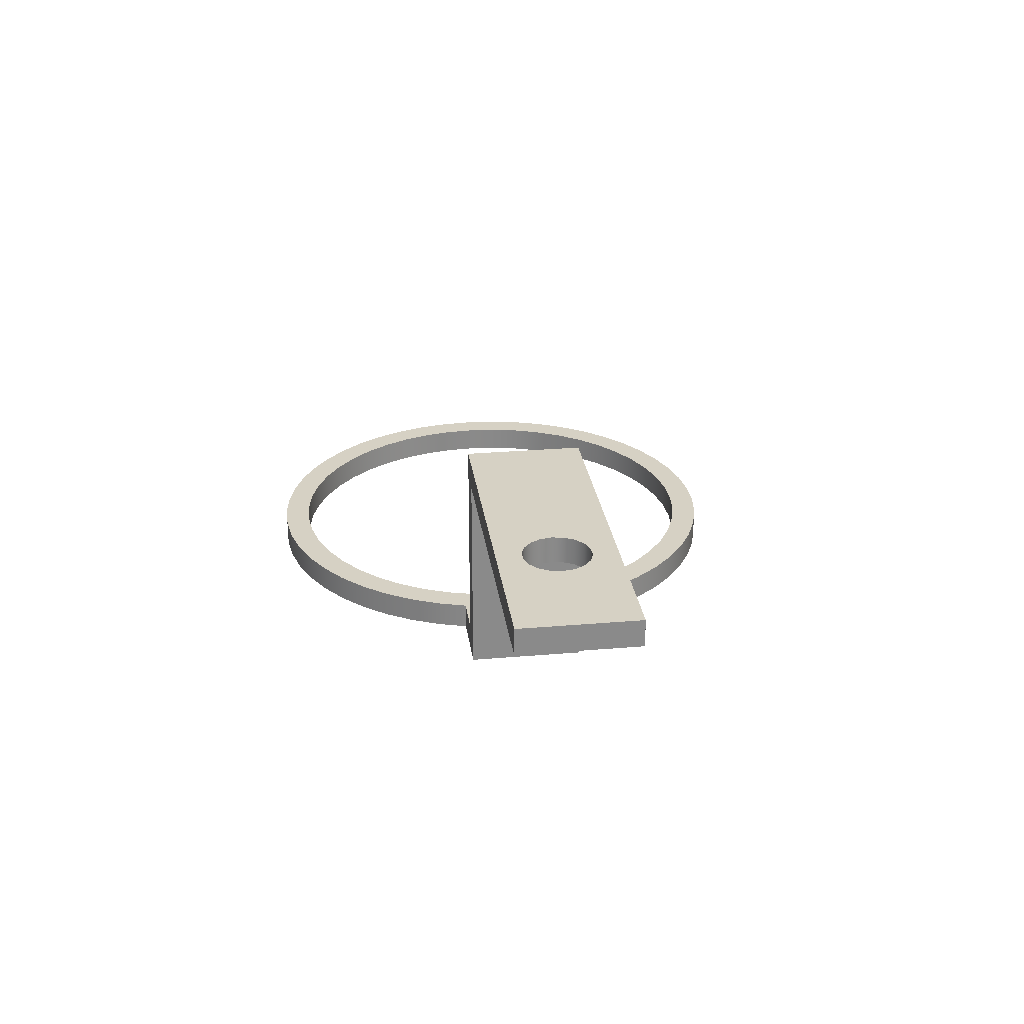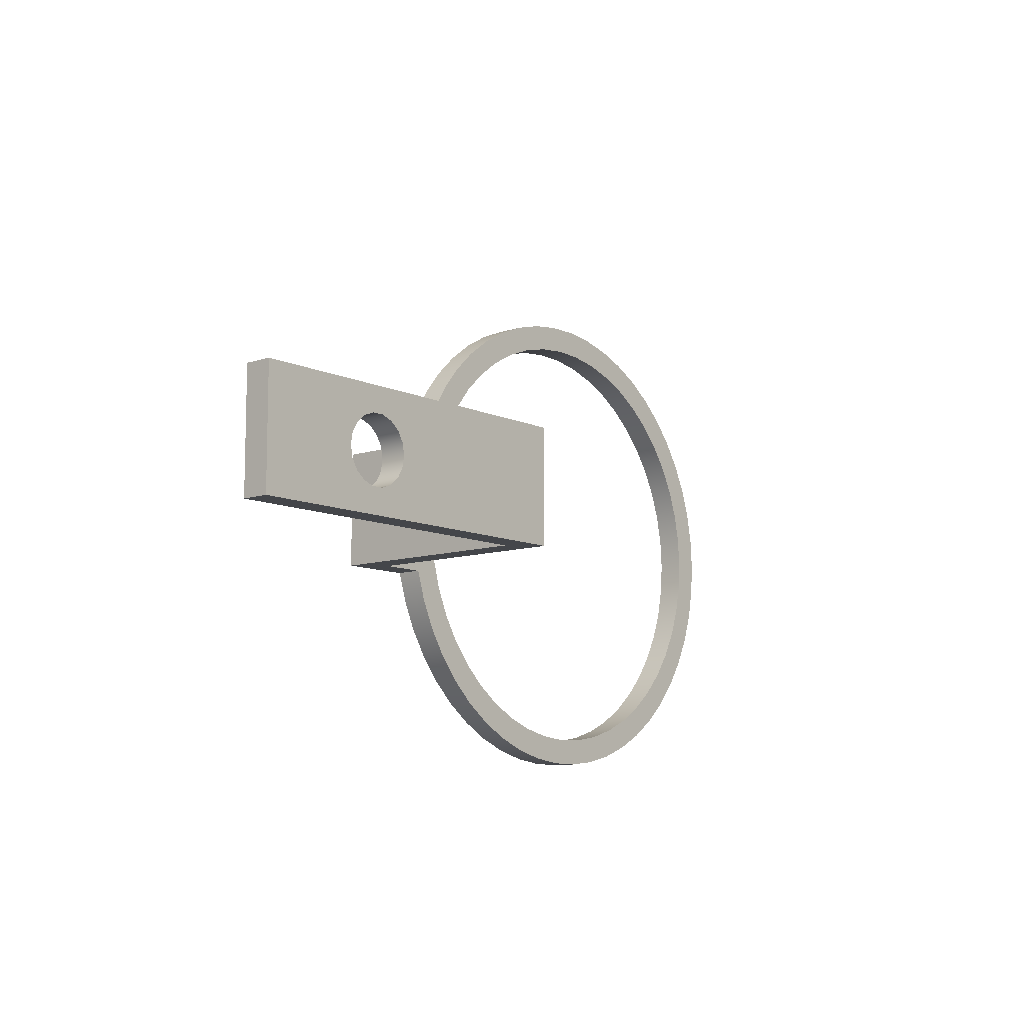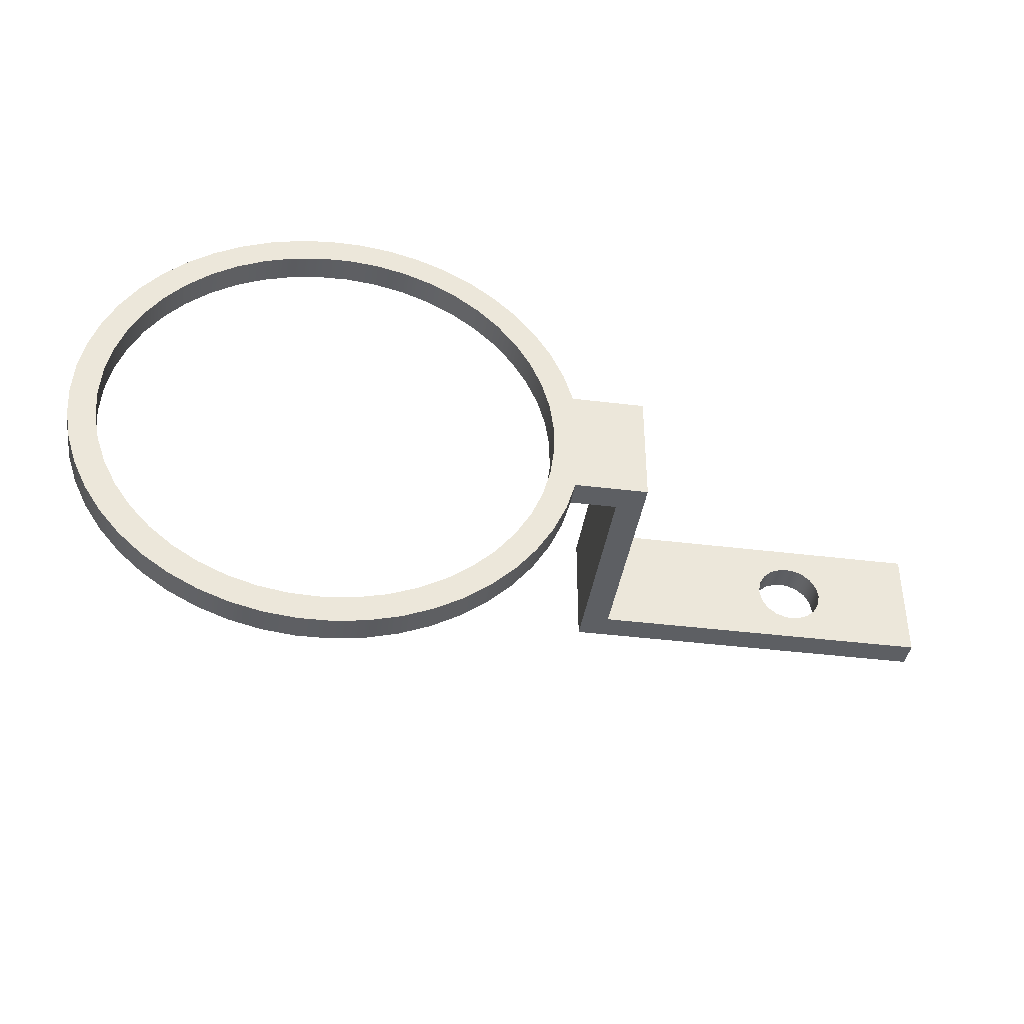
<metadata>
{"format":"obj","ext":"obj","renderer":"f3d","projection":"perspective","resolution":1024,"background":"white","views":[{"elev":27.0,"azim":82.4,"up":"+Y"},{"elev":-9.8,"azim":130.4,"up":"+Z"},{"elev":-40.3,"azim":-8.7,"up":"+Z"}]}
</metadata>
<code>
v -3.86 1.56 6
v -3.875 1.56 6.086
v -3.918 1.56 6.161
v -3.985 1.56 6.217
v -4.067 1.56 6.246
v -4.153 1.56 6.246
v -4.235 1.56 6.217
v -4.302 1.56 6.161
v -4.345 1.56 6.086
v -4.36 1.56 6
v -4.345 1.56 5.914
v -4.302 1.56 5.839
v -4.235 1.56 5.783
v -4.153 1.56 5.754
v -4.067 1.56 5.754
v -3.985 1.56 5.783
v -3.918 1.56 5.839
v -3.875 1.56 5.914
v -3.86 1.76 6
v -3.875 1.76 5.914
v -3.918 1.76 5.839
v -3.985 1.76 5.783
v -4.067 1.76 5.754
v -4.153 1.76 5.754
v -4.235 1.76 5.783
v -4.302 1.76 5.839
v -4.345 1.76 5.914
v -4.36 1.76 6
v -4.345 1.76 6.086
v -4.302 1.76 6.161
v -4.235 1.76 6.217
v -4.153 1.76 6.246
v -4.067 1.76 6.246
v -3.985 1.76 6.217
v -3.918 1.76 6.161
v -3.875 1.76 6.086
v -3.86 1.56 6
v -3.86 1.76 6
v -3.13 1.76 5.565
v -3.13 1.76 6.435
v -3.13 1.56 6.435
v -3.13 1.56 5.565
v -3.86 1.56 6
v -3.875 1.56 5.914
v -3.918 1.56 5.839
v -3.985 1.56 5.783
v -4.067 1.56 5.754
v -4.153 1.56 5.754
v -4.235 1.56 5.783
v -4.302 1.56 5.839
v -4.345 1.56 5.914
v -4.36 1.56 6
v -4.345 1.56 6.086
v -4.302 1.56 6.161
v -4.235 1.56 6.217
v -4.153 1.56 6.246
v -4.067 1.56 6.246
v -3.985 1.56 6.217
v -3.918 1.56 6.161
v -3.875 1.56 6.086
v -3.13 1.56 6.435
v -5.63 1.56 6.435
v -5.63 1.56 5.565
v -3.13 1.56 5.565
v -3.86 1.76 6
v -3.875 1.76 6.086
v -3.918 1.76 6.161
v -3.985 1.76 6.217
v -4.067 1.76 6.246
v -4.153 1.76 6.246
v -4.235 1.76 6.217
v -4.302 1.76 6.161
v -4.345 1.76 6.086
v -4.36 1.76 6
v -4.345 1.76 5.914
v -4.302 1.76 5.839
v -4.235 1.76 5.783
v -4.153 1.76 5.754
v -4.067 1.76 5.754
v -3.985 1.76 5.783
v -3.918 1.76 5.839
v -3.875 1.76 5.914
v -3.13 1.76 5.565
v -5.83 1.76 5.565
v -5.83 1.76 6.435
v -3.13 1.76 6.435
v -5.83 1.76 5.565
v -5.83 0.2 5.565
v -5.83 0.2 6.435
v -5.83 1.76 6.435
v -5.83 0.2 6.435
v -5.83 0.2 5.565
v -6.171 0.2 5.565
v -6.24 0.2 5.338
v -6.338 0.2 5.121
v -6.462 0.2 4.919
v -6.611 0.2 4.733
v -6.782 0.2 4.568
v -6.972 0.2 4.426
v -7.178 0.2 4.309
v -7.398 0.2 4.219
v -7.628 0.2 4.157
v -7.863 0.2 4.125
v -8.101 0.2 4.123
v -8.337 0.2 4.15
v -8.567 0.2 4.208
v -8.789 0.2 4.293
v -8.997 0.2 4.406
v -9.19 0.2 4.545
v -9.364 0.2 4.707
v -9.517 0.2 4.889
v -9.645 0.2 5.089
v -9.746 0.2 5.304
v -9.82 0.2 5.53
v -9.865 0.2 5.763
v -9.88 0.2 6
v -9.865 0.2 6.237
v -9.82 0.2 6.47
v -9.746 0.2 6.696
v -9.645 0.2 6.911
v -9.517 0.2 7.111
v -9.364 0.2 7.293
v -9.19 0.2 7.455
v -8.997 0.2 7.594
v -8.789 0.2 7.707
v -8.567 0.2 7.792
v -8.337 0.2 7.85
v -8.101 0.2 7.877
v -7.863 0.2 7.875
v -7.628 0.2 7.843
v -7.398 0.2 7.781
v -7.178 0.2 7.691
v -6.972 0.2 7.574
v -6.782 0.2 7.432
v -6.611 0.2 7.267
v -6.462 0.2 7.081
v -6.338 0.2 6.879
v -6.24 0.2 6.662
v -6.171 0.2 6.435
v -9.68 0.2 6
v -9.665 0.2 5.776
v -9.62 0.2 5.556
v -9.547 0.2 5.344
v -9.445 0.2 5.144
v -9.318 0.2 4.959
v -9.168 0.2 4.792
v -8.997 0.2 4.647
v -8.807 0.2 4.527
v -8.604 0.2 4.432
v -8.389 0.2 4.366
v -8.168 0.2 4.328
v -7.944 0.2 4.321
v -7.721 0.2 4.343
v -7.502 0.2 4.395
v -7.293 0.2 4.476
v -7.096 0.2 4.584
v -6.915 0.2 4.717
v -6.754 0.2 4.873
v -6.615 0.2 5.049
v -6.501 0.2 5.242
v -6.413 0.2 5.449
v -6.354 0.2 5.665
v -6.324 0.2 5.888
v -6.324 0.2 6.112
v -6.354 0.2 6.335
v -6.413 0.2 6.551
v -6.501 0.2 6.758
v -6.615 0.2 6.951
v -6.754 0.2 7.127
v -6.915 0.2 7.283
v -7.096 0.2 7.416
v -7.293 0.2 7.524
v -7.502 0.2 7.605
v -7.721 0.2 7.657
v -7.944 0.2 7.679
v -8.168 0.2 7.672
v -8.389 0.2 7.634
v -8.604 0.2 7.568
v -8.807 0.2 7.473
v -8.997 0.2 7.353
v -9.168 0.2 7.208
v -9.318 0.2 7.041
v -9.445 0.2 6.856
v -9.547 0.2 6.656
v -9.62 0.2 6.444
v -9.665 0.2 6.224
v -9.68 0.2 6
v -9.665 0.2 6.224
v -9.62 0.2 6.444
v -9.547 0.2 6.656
v -9.445 0.2 6.856
v -9.318 0.2 7.041
v -9.168 0.2 7.208
v -8.997 0.2 7.353
v -8.807 0.2 7.473
v -8.604 0.2 7.568
v -8.389 0.2 7.634
v -8.168 0.2 7.672
v -7.944 0.2 7.679
v -7.721 0.2 7.657
v -7.502 0.2 7.605
v -7.293 0.2 7.524
v -7.096 0.2 7.416
v -6.915 0.2 7.283
v -6.754 0.2 7.127
v -6.615 0.2 6.951
v -6.501 0.2 6.758
v -6.413 0.2 6.551
v -6.354 0.2 6.335
v -6.324 0.2 6.112
v -6.324 0.2 5.888
v -6.354 0.2 5.665
v -6.413 0.2 5.449
v -6.501 0.2 5.242
v -6.615 0.2 5.049
v -6.754 0.2 4.873
v -6.915 0.2 4.717
v -7.096 0.2 4.584
v -7.293 0.2 4.476
v -7.502 0.2 4.395
v -7.721 0.2 4.343
v -7.944 0.2 4.321
v -8.168 0.2 4.328
v -8.389 0.2 4.366
v -8.604 0.2 4.432
v -8.807 0.2 4.527
v -8.997 0.2 4.647
v -9.168 0.2 4.792
v -9.318 0.2 4.959
v -9.445 0.2 5.144
v -9.547 0.2 5.344
v -9.62 0.2 5.556
v -9.665 0.2 5.776
v -9.68 0 6
v -9.665 0 5.776
v -9.62 0 5.556
v -9.547 0 5.344
v -9.445 0 5.144
v -9.318 0 4.959
v -9.168 0 4.792
v -8.997 0 4.647
v -8.807 0 4.527
v -8.604 0 4.432
v -8.389 0 4.366
v -8.168 0 4.328
v -7.944 0 4.321
v -7.721 0 4.343
v -7.502 0 4.395
v -7.293 0 4.476
v -7.096 0 4.584
v -6.915 0 4.717
v -6.754 0 4.873
v -6.615 0 5.049
v -6.501 0 5.242
v -6.413 0 5.449
v -6.354 0 5.665
v -6.324 0 5.888
v -6.324 0 6.112
v -6.354 0 6.335
v -6.413 0 6.551
v -6.501 0 6.758
v -6.615 0 6.951
v -6.754 0 7.127
v -6.915 0 7.283
v -7.096 0 7.416
v -7.293 0 7.524
v -7.502 0 7.605
v -7.721 0 7.657
v -7.944 0 7.679
v -8.168 0 7.672
v -8.389 0 7.634
v -8.604 0 7.568
v -8.807 0 7.473
v -8.997 0 7.353
v -9.168 0 7.208
v -9.318 0 7.041
v -9.445 0 6.856
v -9.547 0 6.656
v -9.62 0 6.444
v -9.665 0 6.224
v -9.68 0.2 6
v -9.68 0 6
v -5.63 0 5.565
v -6.171 0 5.565
v -6.171 0.2 5.565
v -5.83 0.2 5.565
v -5.83 1.76 5.565
v -3.13 1.76 5.565
v -3.13 1.56 5.565
v -5.63 1.56 5.565
v -5.63 1.56 5.565
v -5.63 1.56 6.435
v -5.63 0 6.435
v -5.63 0 5.565
v -6.171 0 6.435
v -5.63 0 6.435
v -5.63 1.56 6.435
v -3.13 1.56 6.435
v -3.13 1.76 6.435
v -5.83 1.76 6.435
v -5.83 0.2 6.435
v -6.171 0.2 6.435
v -6.171 0 5.565
v -6.24 0 5.338
v -6.338 0 5.121
v -6.462 0 4.919
v -6.611 0 4.733
v -6.782 0 4.568
v -6.972 0 4.426
v -7.178 0 4.309
v -7.398 0 4.219
v -7.628 0 4.157
v -7.863 0 4.125
v -8.101 0 4.123
v -8.337 0 4.15
v -8.567 0 4.208
v -8.789 0 4.293
v -8.997 0 4.406
v -9.19 0 4.545
v -9.364 0 4.707
v -9.517 0 4.889
v -9.645 0 5.089
v -9.746 0 5.304
v -9.82 0 5.53
v -9.865 0 5.763
v -9.88 0 6
v -9.865 0 6.237
v -9.82 0 6.47
v -9.746 0 6.696
v -9.645 0 6.911
v -9.517 0 7.111
v -9.364 0 7.293
v -9.19 0 7.455
v -8.997 0 7.594
v -8.789 0 7.707
v -8.567 0 7.792
v -8.337 0 7.85
v -8.101 0 7.877
v -7.863 0 7.875
v -7.628 0 7.843
v -7.398 0 7.781
v -7.178 0 7.691
v -6.972 0 7.574
v -6.782 0 7.432
v -6.611 0 7.267
v -6.462 0 7.081
v -6.338 0 6.879
v -6.24 0 6.662
v -6.171 0 6.435
v -6.171 0.2 6.435
v -6.24 0.2 6.662
v -6.338 0.2 6.879
v -6.462 0.2 7.081
v -6.611 0.2 7.267
v -6.782 0.2 7.432
v -6.972 0.2 7.574
v -7.178 0.2 7.691
v -7.398 0.2 7.781
v -7.628 0.2 7.843
v -7.863 0.2 7.875
v -8.101 0.2 7.877
v -8.337 0.2 7.85
v -8.567 0.2 7.792
v -8.789 0.2 7.707
v -8.997 0.2 7.594
v -9.19 0.2 7.455
v -9.364 0.2 7.293
v -9.517 0.2 7.111
v -9.645 0.2 6.911
v -9.746 0.2 6.696
v -9.82 0.2 6.47
v -9.865 0.2 6.237
v -9.88 0.2 6
v -9.865 0.2 5.763
v -9.82 0.2 5.53
v -9.746 0.2 5.304
v -9.645 0.2 5.089
v -9.517 0.2 4.889
v -9.364 0.2 4.707
v -9.19 0.2 4.545
v -8.997 0.2 4.406
v -8.789 0.2 4.293
v -8.567 0.2 4.208
v -8.337 0.2 4.15
v -8.101 0.2 4.123
v -7.863 0.2 4.125
v -7.628 0.2 4.157
v -7.398 0.2 4.219
v -7.178 0.2 4.309
v -6.972 0.2 4.426
v -6.782 0.2 4.568
v -6.611 0.2 4.733
v -6.462 0.2 4.919
v -6.338 0.2 5.121
v -6.24 0.2 5.338
v -6.171 0.2 5.565
v -9.68 0 6
v -9.665 0 6.224
v -9.62 0 6.444
v -9.547 0 6.656
v -9.445 0 6.856
v -9.318 0 7.041
v -9.168 0 7.208
v -8.997 0 7.353
v -8.807 0 7.473
v -8.604 0 7.568
v -8.389 0 7.634
v -8.168 0 7.672
v -7.944 0 7.679
v -7.721 0 7.657
v -7.502 0 7.605
v -7.293 0 7.524
v -7.096 0 7.416
v -6.915 0 7.283
v -6.754 0 7.127
v -6.615 0 6.951
v -6.501 0 6.758
v -6.413 0 6.551
v -6.354 0 6.335
v -6.324 0 6.112
v -6.324 0 5.888
v -6.354 0 5.665
v -6.413 0 5.449
v -6.501 0 5.242
v -6.615 0 5.049
v -6.754 0 4.873
v -6.915 0 4.717
v -7.096 0 4.584
v -7.293 0 4.476
v -7.502 0 4.395
v -7.721 0 4.343
v -7.944 0 4.321
v -8.168 0 4.328
v -8.389 0 4.366
v -8.604 0 4.432
v -8.807 0 4.527
v -8.997 0 4.647
v -9.168 0 4.792
v -9.318 0 4.959
v -9.445 0 5.144
v -9.547 0 5.344
v -9.62 0 5.556
v -9.665 0 5.776
v -6.171 0 6.435
v -6.24 0 6.662
v -6.338 0 6.879
v -6.462 0 7.081
v -6.611 0 7.267
v -6.782 0 7.432
v -6.972 0 7.574
v -7.178 0 7.691
v -7.398 0 7.781
v -7.628 0 7.843
v -7.863 0 7.875
v -8.101 0 7.877
v -8.337 0 7.85
v -8.567 0 7.792
v -8.789 0 7.707
v -8.997 0 7.594
v -9.19 0 7.455
v -9.364 0 7.293
v -9.517 0 7.111
v -9.645 0 6.911
v -9.746 0 6.696
v -9.82 0 6.47
v -9.865 0 6.237
v -9.88 0 6
v -9.865 0 5.763
v -9.82 0 5.53
v -9.746 0 5.304
v -9.645 0 5.089
v -9.517 0 4.889
v -9.364 0 4.707
v -9.19 0 4.545
v -8.997 0 4.406
v -8.789 0 4.293
v -8.567 0 4.208
v -8.337 0 4.15
v -8.101 0 4.123
v -7.863 0 4.125
v -7.628 0 4.157
v -7.398 0 4.219
v -7.178 0 4.309
v -6.972 0 4.426
v -6.782 0 4.568
v -6.611 0 4.733
v -6.462 0 4.919
v -6.338 0 5.121
v -6.24 0 5.338
v -6.171 0 5.565
v -5.63 0 5.565
v -5.63 0 6.435
g 0427e600-e29e-11ea-968c-54bf646e7e1f
f 2 36 1
f 1 36 38
f 37 19 18
f 18 19 20
f 18 20 17
f 17 20 21
f 17 21 16
f 16 21 22
f 16 22 15
f 15 22 23
f 15 23 14
f 14 23 24
f 14 24 13
f 13 24 25
f 13 25 12
f 12 25 26
f 12 26 11
f 11 26 27
f 11 27 10
f 10 27 28
f 10 28 9
f 9 28 29
f 9 29 8
f 8 29 30
f 8 30 7
f 7 30 31
f 7 31 6
f 6 31 32
f 6 32 5
f 5 32 33
f 5 33 4
f 4 33 34
f 4 34 3
f 3 34 35
f 3 35 2
f 2 35 36
g 03b44d6e-e29e-11ea-8664-54bf646e7e1f
f 39 40 42
f 42 40 41
g 03b621b4-e29e-11ea-bfe7-54bf646e7e1f
f 44 64 43
f 43 64 61
f 43 61 60
f 60 61 59
f 59 61 58
f 58 61 57
f 57 61 56
f 56 61 62
f 56 62 55
f 55 62 54
f 54 62 53
f 53 62 52
f 52 62 63
f 52 63 51
f 51 63 50
f 50 63 49
f 49 63 48
f 48 63 64
f 48 64 47
f 47 64 46
f 46 64 45
f 45 64 44
g 032a70d0-e29e-11ea-94a0-54bf646e7e1f
f 66 86 65
f 65 86 83
f 65 83 82
f 82 83 81
f 81 83 80
f 80 83 79
f 79 83 78
f 78 83 84
f 78 84 77
f 77 84 76
f 76 84 75
f 75 84 74
f 74 84 85
f 74 85 73
f 73 85 72
f 72 85 71
f 71 85 70
f 70 85 86
f 70 86 69
f 69 86 68
f 68 86 67
f 67 86 66
g 032c935c-e29e-11ea-bdc7-54bf646e7e1f
f 88 89 87
f 87 89 90
g 02beed5c-e29e-11ea-b5a3-54bf646e7e1f
f 92 163 91
f 91 163 164
f 91 164 139
f 139 164 165
f 139 165 166
f 92 93 163
f 163 93 162
f 162 93 161
f 161 93 94
f 161 94 160
f 160 94 95
f 160 95 159
f 159 95 96
f 159 96 158
f 158 96 97
f 158 97 157
f 157 97 98
f 157 98 156
f 156 98 99
f 156 99 100
f 156 100 155
f 155 100 101
f 155 101 154
f 154 101 102
f 154 102 153
f 153 102 103
f 153 103 152
f 152 103 104
f 152 104 151
f 151 104 105
f 151 105 150
f 150 105 106
f 150 106 149
f 149 106 107
f 149 107 148
f 148 107 108
f 148 108 147
f 147 108 109
f 147 109 146
f 146 109 110
f 146 110 145
f 145 110 111
f 145 111 144
f 144 111 112
f 144 112 143
f 143 112 113
f 143 113 142
f 142 113 114
f 142 114 141
f 141 114 115
f 141 115 140
f 140 115 116
f 140 116 117
f 140 117 186
f 186 117 118
f 186 118 185
f 185 118 119
f 185 119 184
f 184 119 120
f 184 120 183
f 183 120 121
f 183 121 182
f 182 121 122
f 182 122 181
f 181 122 123
f 181 123 180
f 180 123 124
f 180 124 179
f 179 124 125
f 179 125 178
f 178 125 126
f 178 126 177
f 177 126 127
f 177 127 176
f 176 127 128
f 176 128 175
f 175 128 129
f 175 129 174
f 174 129 130
f 174 130 173
f 173 130 131
f 173 131 172
f 172 131 132
f 172 132 171
f 171 132 133
f 171 133 134
f 171 134 170
f 170 134 135
f 170 135 169
f 169 135 136
f 169 136 168
f 168 136 137
f 168 137 167
f 167 137 138
f 167 138 166
f 166 138 139
g 02b37d62-e29e-11ea-bd92-54bf646e7e1f
f 188 280 187
f 187 280 282
f 281 234 233
f 233 234 235
f 233 235 232
f 232 235 236
f 232 236 231
f 231 236 237
f 231 237 230
f 230 237 238
f 230 238 229
f 229 238 239
f 229 239 228
f 228 239 240
f 228 240 227
f 227 240 241
f 227 241 226
f 226 241 242
f 226 242 225
f 225 242 243
f 225 243 224
f 224 243 244
f 224 244 223
f 223 244 245
f 223 245 222
f 222 245 246
f 222 246 221
f 221 246 247
f 221 247 220
f 220 247 248
f 220 248 219
f 219 248 249
f 219 249 218
f 218 249 250
f 218 250 217
f 217 250 251
f 217 251 216
f 216 251 252
f 216 252 215
f 215 252 253
f 215 253 214
f 214 253 254
f 214 254 213
f 213 254 255
f 213 255 212
f 212 255 256
f 212 256 211
f 211 256 257
f 211 257 210
f 210 257 258
f 210 258 209
f 209 258 259
f 209 259 208
f 208 259 260
f 208 260 207
f 207 260 261
f 207 261 206
f 206 261 262
f 206 262 205
f 205 262 263
f 205 263 204
f 204 263 264
f 204 264 203
f 203 264 265
f 203 265 202
f 202 265 266
f 202 266 201
f 201 266 267
f 201 267 200
f 200 267 268
f 200 268 199
f 199 268 269
f 199 269 198
f 198 269 270
f 198 270 197
f 197 270 271
f 197 271 196
f 196 271 272
f 196 272 195
f 195 272 273
f 195 273 194
f 194 273 274
f 194 274 193
f 193 274 275
f 193 275 192
f 192 275 276
f 192 276 191
f 191 276 277
f 191 277 190
f 190 277 278
f 190 278 189
f 189 278 279
f 189 279 188
f 188 279 280
g 02b578f8-e29e-11ea-9daf-54bf646e7e1f
f 290 283 286
f 286 283 284
f 286 284 285
f 286 287 290
f 290 287 288
f 290 288 289
g 02b74d70-e29e-11ea-be6b-54bf646e7e1f
f 291 292 294
f 294 292 293
g 02b9bdfa-e29e-11ea-ac25-54bf646e7e1f
f 302 295 301
f 301 295 296
f 301 296 297
f 298 299 297
f 297 299 300
f 297 300 301
g 02bc2ea4-e29e-11ea-880e-54bf646e7e1f
f 396 303 395
f 395 303 304
f 395 304 394
f 394 304 305
f 394 305 393
f 393 305 306
f 393 306 392
f 392 306 307
f 392 307 391
f 391 307 308
f 391 308 390
f 390 308 309
f 390 309 389
f 389 309 310
f 389 310 388
f 388 310 311
f 388 311 387
f 387 311 312
f 387 312 386
f 386 312 313
f 386 313 385
f 385 313 314
f 385 314 384
f 384 314 315
f 384 315 383
f 383 315 316
f 383 316 382
f 382 316 317
f 382 317 381
f 381 317 318
f 381 318 380
f 380 318 319
f 380 319 379
f 379 319 320
f 379 320 378
f 378 320 321
f 378 321 377
f 377 321 322
f 377 322 376
f 376 322 323
f 376 323 375
f 375 323 324
f 375 324 374
f 374 324 325
f 374 325 373
f 373 325 326
f 373 326 372
f 372 326 327
f 372 327 371
f 371 327 328
f 371 328 370
f 370 328 329
f 370 329 369
f 369 329 330
f 369 330 368
f 368 330 331
f 368 331 367
f 367 331 332
f 367 332 366
f 366 332 333
f 366 333 365
f 365 333 334
f 365 334 364
f 364 334 335
f 364 335 363
f 363 335 336
f 363 336 362
f 362 336 337
f 362 337 361
f 361 337 338
f 361 338 360
f 360 338 339
f 360 339 359
f 359 339 340
f 359 340 358
f 358 340 341
f 358 341 357
f 357 341 342
f 357 342 356
f 356 342 343
f 356 343 355
f 355 343 344
f 355 344 354
f 354 344 345
f 354 345 353
f 353 345 346
f 353 346 352
f 352 346 347
f 352 347 351
f 351 347 348
f 351 348 350
f 350 348 349
g 02c15df4-e29e-11ea-a900-54bf646e7e1f
f 398 466 397
f 397 466 467
f 397 467 468
f 466 398 465
f 465 398 399
f 465 399 464
f 464 399 400
f 464 400 463
f 463 400 401
f 463 401 462
f 462 401 402
f 462 402 461
f 461 402 403
f 461 403 460
f 460 403 404
f 460 404 459
f 459 404 405
f 459 405 458
f 458 405 406
f 458 406 457
f 457 406 407
f 457 407 456
f 456 407 408
f 456 408 455
f 455 408 409
f 455 409 454
f 454 409 410
f 454 410 453
f 453 410 411
f 453 411 452
f 452 411 412
f 452 412 451
f 451 412 413
f 451 413 450
f 450 413 449
f 449 413 414
f 449 414 448
f 448 414 415
f 448 415 447
f 447 415 416
f 447 416 446
f 446 416 417
f 446 417 445
f 445 417 418
f 445 418 444
f 444 418 419
f 444 419 420
f 444 420 492
f 492 420 421
f 492 421 491
f 491 421 490
f 490 421 422
f 490 422 423
f 490 423 489
f 489 423 424
f 489 424 488
f 488 424 425
f 488 425 487
f 487 425 426
f 487 426 486
f 486 426 427
f 486 427 485
f 485 427 428
f 485 428 484
f 484 428 483
f 483 428 429
f 483 429 482
f 482 429 430
f 482 430 481
f 481 430 431
f 481 431 480
f 480 431 432
f 480 432 479
f 479 432 433
f 479 433 478
f 478 433 434
f 478 434 477
f 477 434 435
f 477 435 476
f 476 435 436
f 476 436 475
f 475 436 437
f 475 437 474
f 474 437 438
f 474 438 473
f 473 438 439
f 473 439 472
f 472 439 440
f 472 440 471
f 471 440 441
f 471 441 470
f 470 441 442
f 470 442 469
f 469 442 443
f 469 443 468
f 468 443 397

</code>
